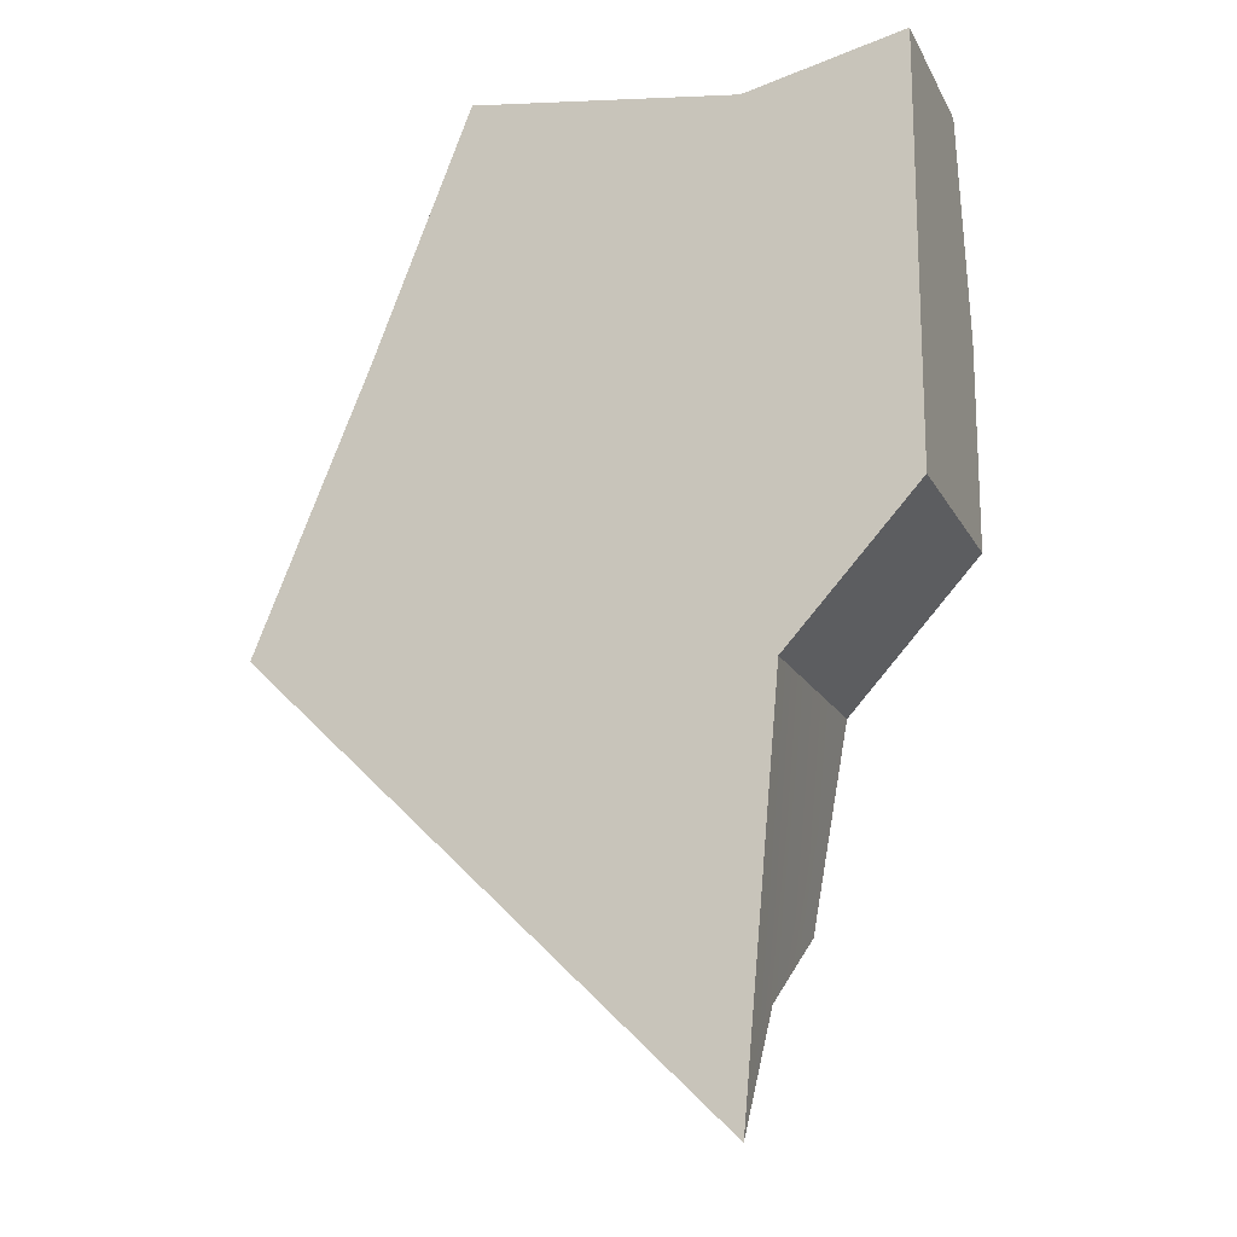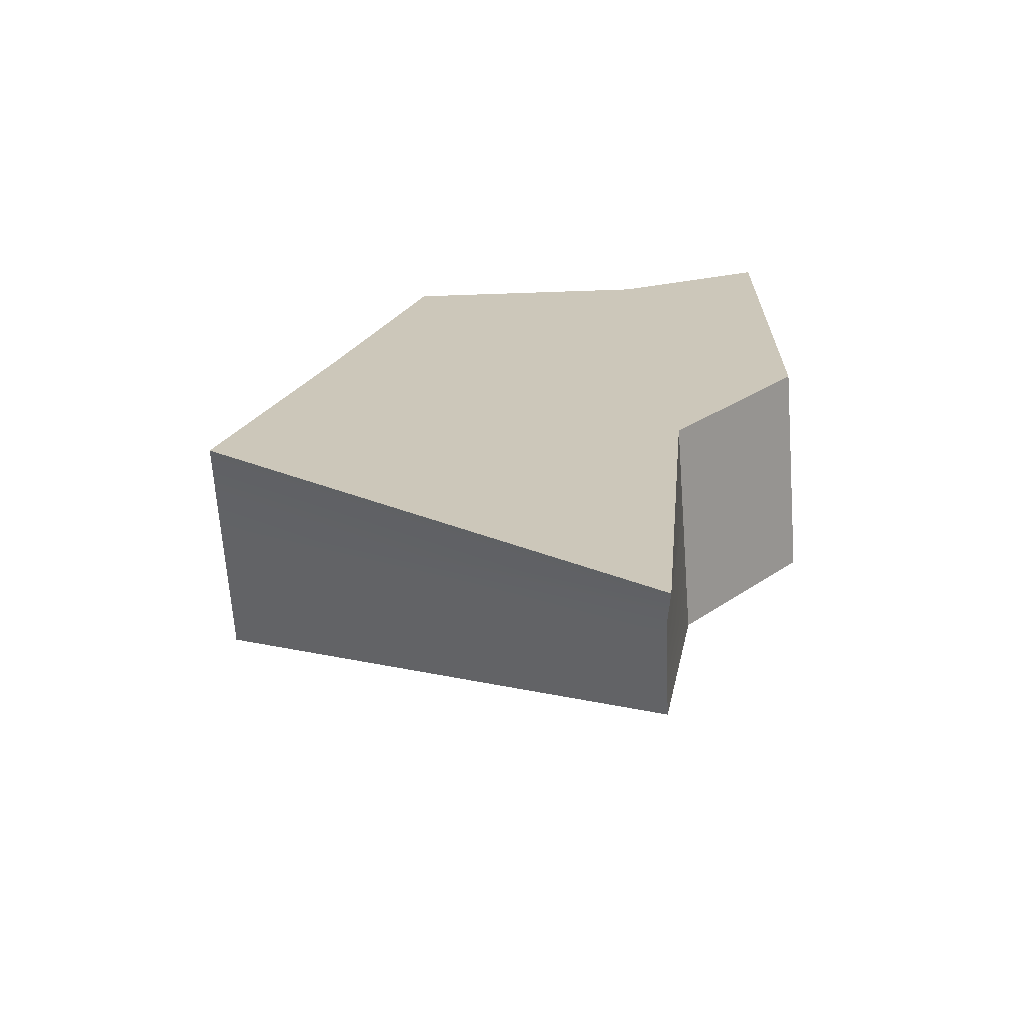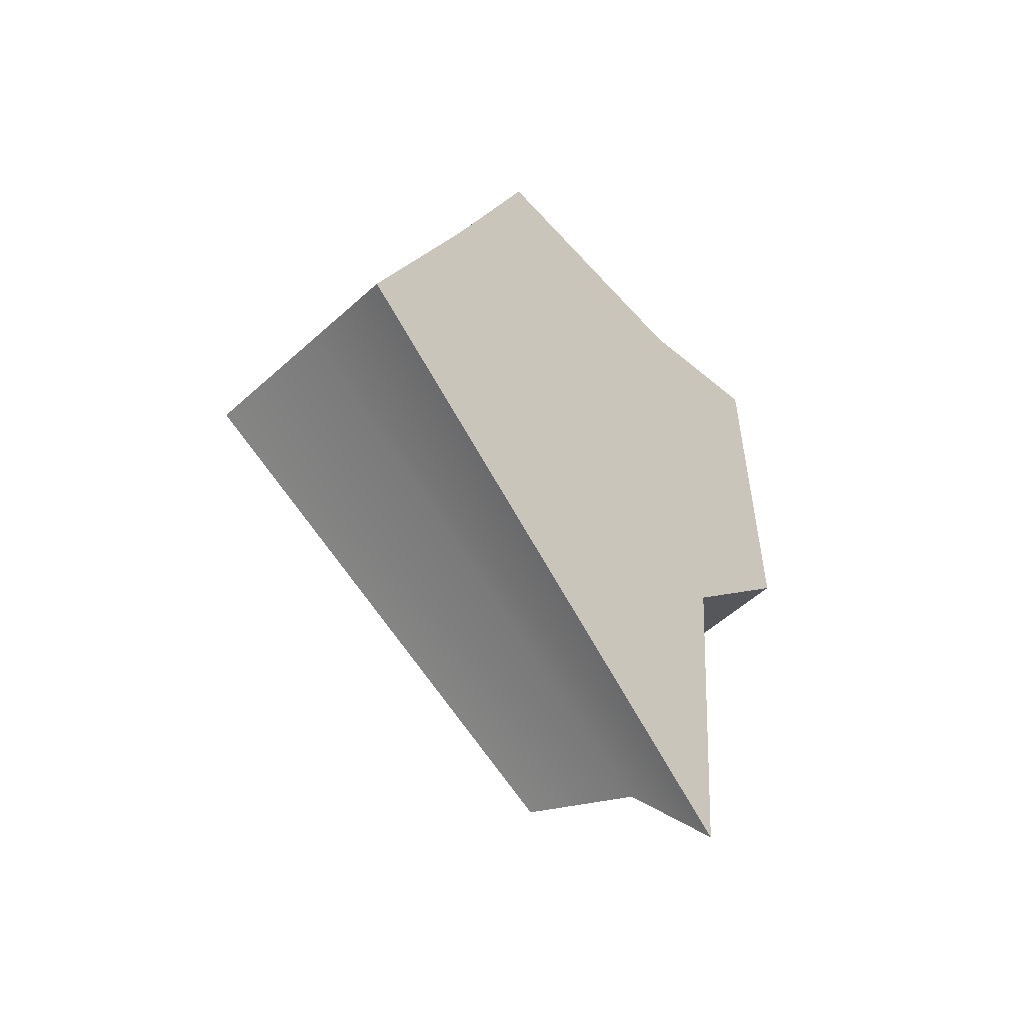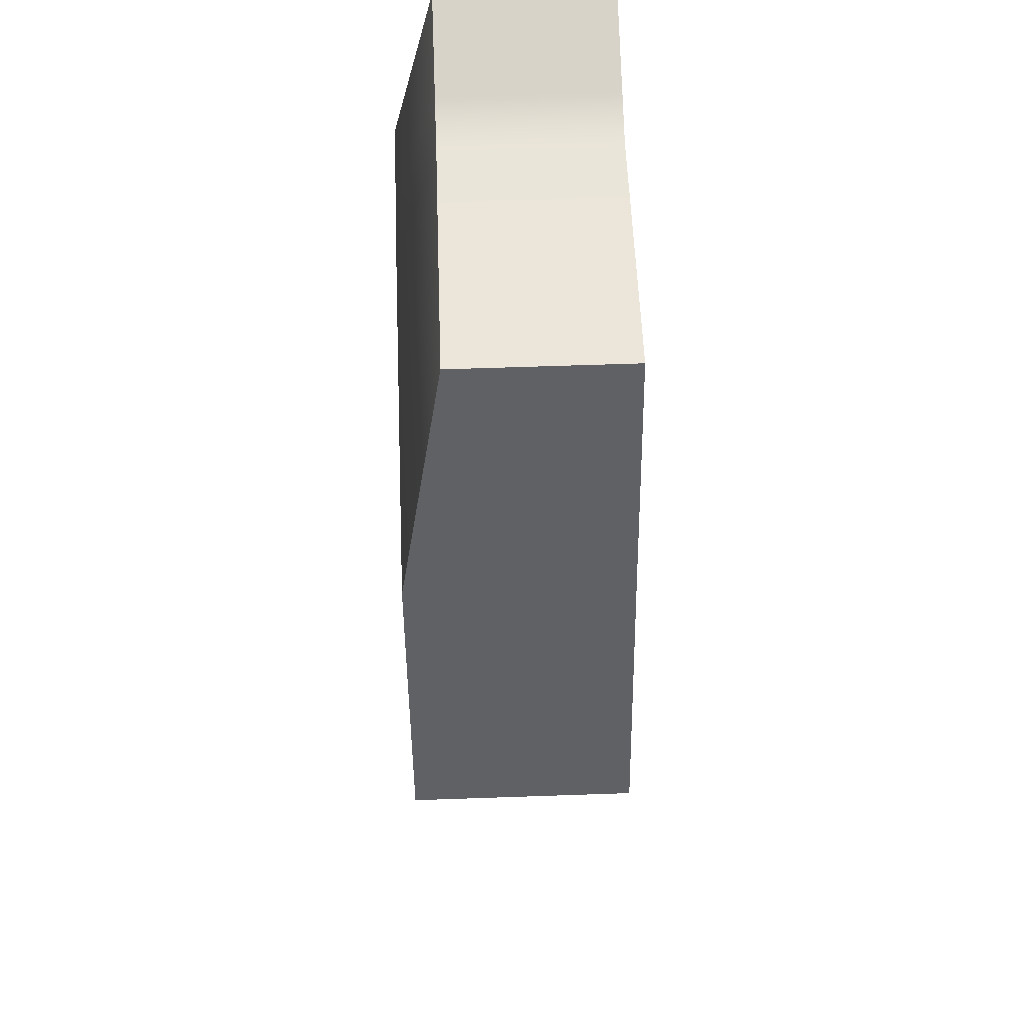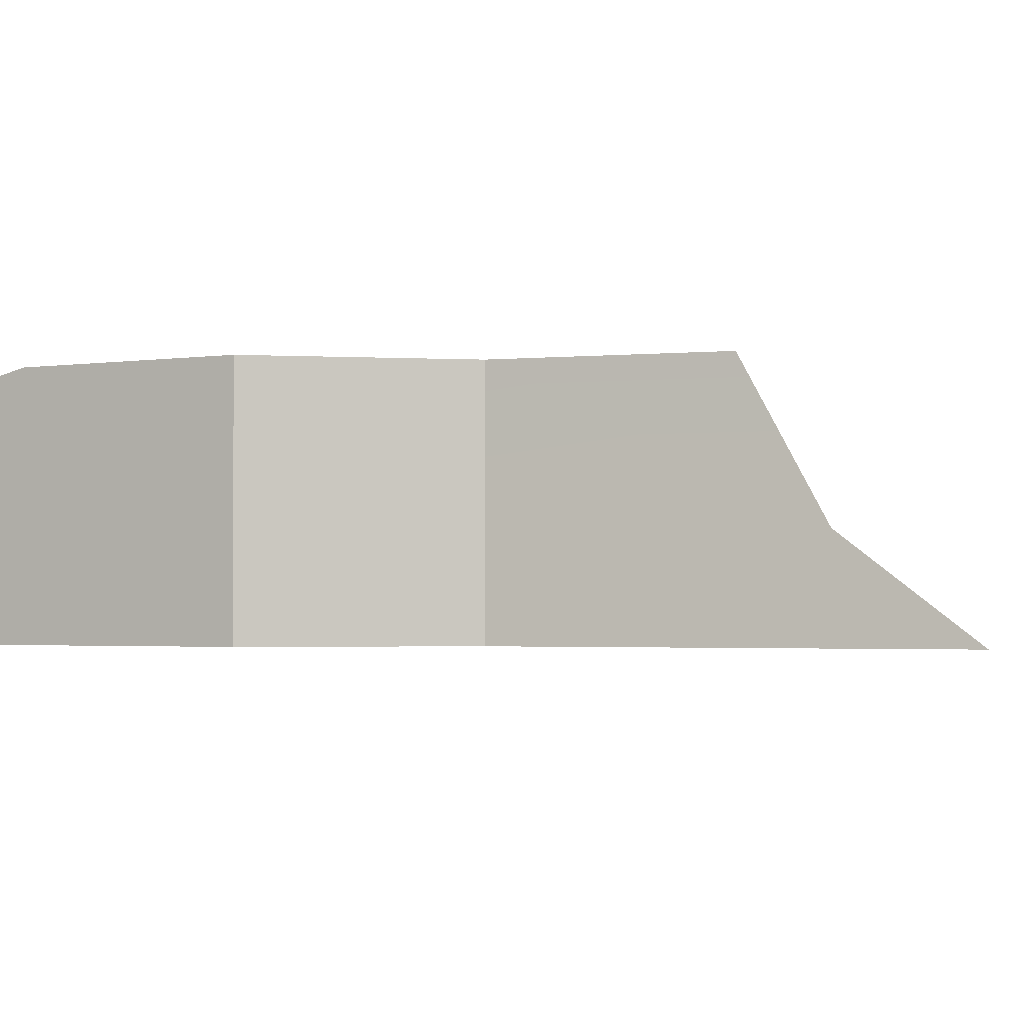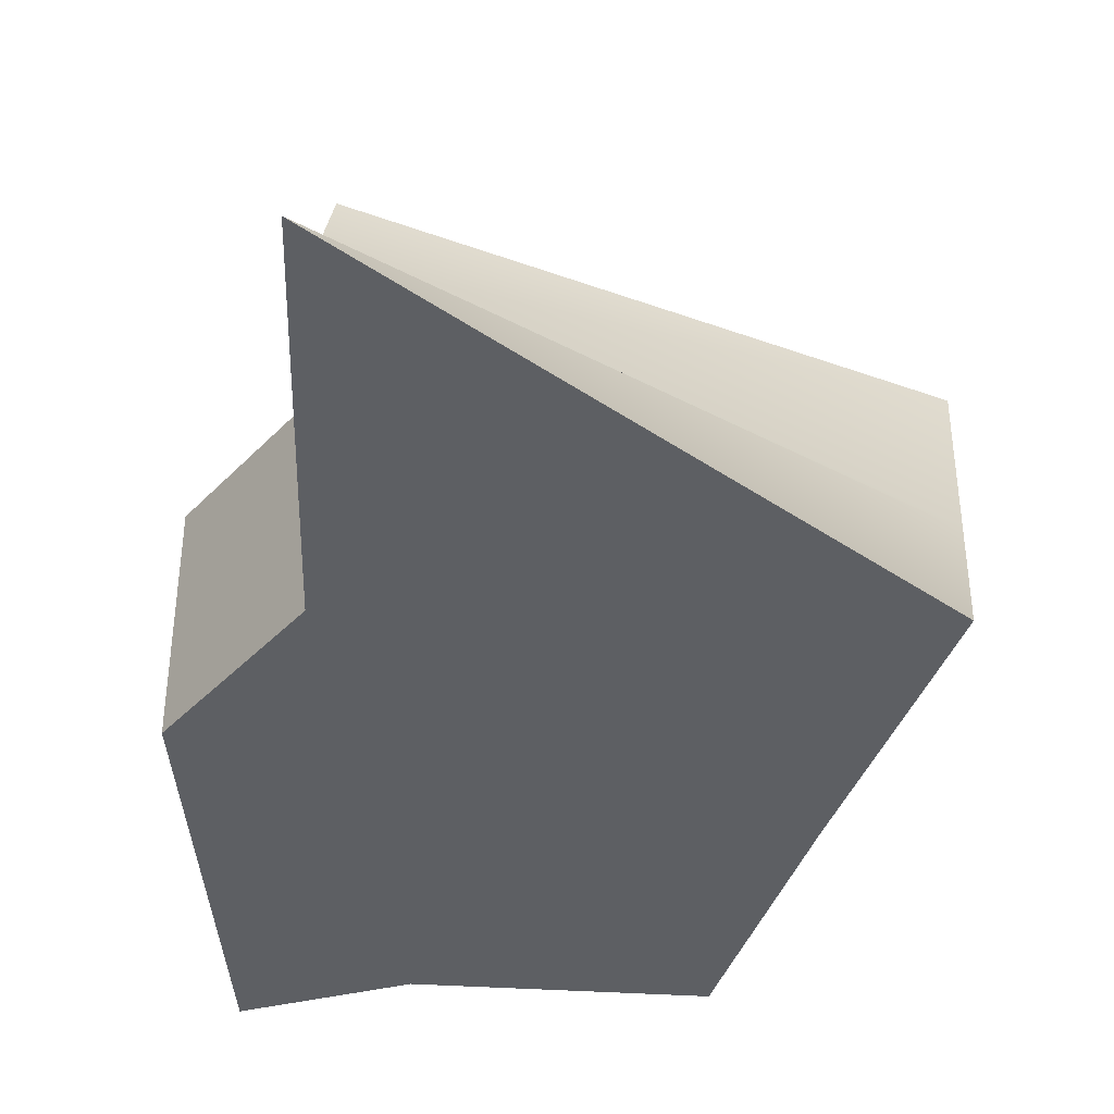
<metadata>
{"format":"obj","ext":"obj","renderer":"f3d","projection":"perspective","resolution":1024,"background":"white","views":[{"elev":-16.9,"azim":19.8,"up":"+Z"},{"elev":-67.6,"azim":4.4,"up":"+Z"},{"elev":-55.4,"azim":-46.5,"up":"+Z"},{"elev":62.9,"azim":-92.0,"up":"+Z"},{"elev":-2.1,"azim":120.6,"up":"+Y"},{"elev":-39.9,"azim":-176.5,"up":"+Y"}]}
</metadata>
<code>
g default
v -1.068 -0.4524 10.08
v 1.068 -0.4524 10.08
v -1.068 0.4524 10.08
v 1.068 0.4524 10.08
v -2.129 0.6877 7.419
v 1.068 0.6877 7.944
v -2.129 -0.4524 7.419
v 1.068 -0.4524 7.944
v -1.562 0.6877 8.804
v 1.068 0.6877 9.012
v 1.068 -0.4524 9.012
v -1.562 -0.4524 8.804
v -1.068 0 10.08
v 1.068 0 10.08
v 1.068 0 9.012
v 1.068 0 7.944
v -2.129 -0 7.419
v -1.562 0 8.804
v 0.5341 -0.4524 9.954
v 0.5341 -0.4524 9.012
v 0.3975 -0.4524 7.203
v 0.3975 -0 7.203
v 0.3975 0.6877 7.203
v 0.5341 0.6877 9.012
v 0.5341 0.4524 9.954
v 0.5341 0 9.954
v 0.267 -0.4524 9.891
v 0.267 -0.4524 9.012
v 0.2128 -0.4524 5.173
v 0.2128 -0 5.792
v 0.2128 0.6877 6.187
v 0.267 0.6877 9.012
v 0.267 0.4524 9.891
v 0.267 0 9.891
g Rock2
f 25 26 14 4
f 23 24 10 6
f 16 22 23 6
f 11 20 21 8
f 10 15 16 6
f 17 18 9 5
f 10 24 25 4
f 14 15 10 4
f 19 20 11 2
f 9 18 13 3
f 14 26 19 2
f 2 11 15 14
f 16 15 11 8
f 21 22 16 8
f 7 12 18 17
f 13 18 12 1
f 27 28 20 19
f 21 20 28 29
f 29 30 22 21
f 23 22 30 31
f 31 32 24 23
f 25 24 32 33
f 33 34 26 25
f 19 26 34 27
f 12 28 27 1
f 7 29 28 12
f 17 30 29 7
f 5 31 30 17
f 9 32 31 5
f 3 33 32 9
f 13 34 33 3
f 1 27 34 13

</code>
